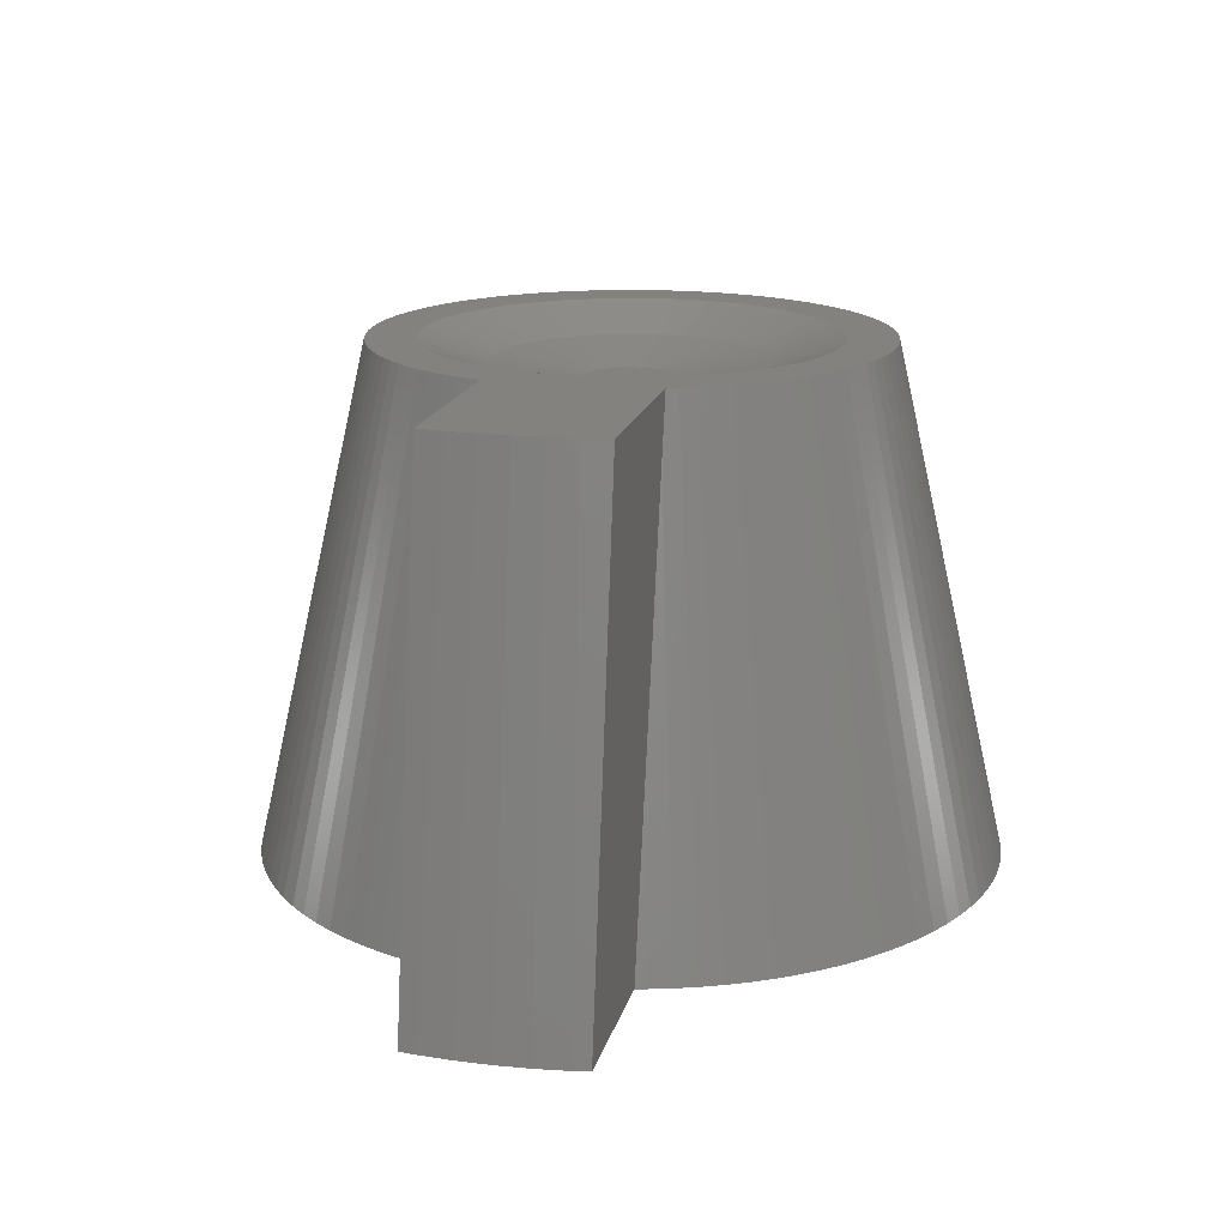
<metadata>
{"format":"stl","ext":"stl","renderer":"f3d","projection":"perspective","resolution":1024,"background":"white","views":[{"elev":16.7,"azim":102.8,"up":"+Z"}]}
</metadata>
<code>
# stl→obj: 421 verts, 838 faces
v 7.28 2.5 15.4
v 13.5 0 15.4
v 13.49 0.3453 15.4
v 13.47 0.8477 15.4
v 7.28 -2.5 15.4
v 13.44 1.192 15.4
v 13.49 -0.3453 15.4
v 13.39 1.692 15.4
v 13.47 -0.8477 15.4
v 13.34 2.033 15.4
v 13.44 -1.192 15.4
v 13.27 2.5 15.4
v 13.39 -1.692 15.4
v 13.34 -2.033 15.4
v 13.27 -2.5 15.4
v 5.822 2.119 15.4
v 7.159 2.835 15.4
v 6.196 0 15.4
v 5.756 2.26 15.4
v 6.967 3.279 15.4
v 6.115 -0.9205 15.4
v 5.366 3.098 15.4
v 6.748 3.709 15.4
v 6.102 -1.076 15.4
v 6.501 4.126 15.4
v 5.862 -1.968 15.4
v 6.229 4.526 15.4
v 5.822 -2.119 15.4
v 7.159 -2.835 15.4
v 6.115 0.9205 15.4
v 6.102 1.076 15.4
v 4.836 3.855 15.4
v 5.933 4.908 15.4
v 5.862 1.968 15.4
v 4.746 3.983 15.4
v 5.613 5.271 15.4
v 5.271 5.613 15.4
v 3.983 4.746 15.4
v 4.908 5.933 15.4
v 3.855 4.836 15.4
v 4.526 6.229 15.4
v 3.098 5.366 15.4
v 4.126 6.501 15.4
v 3.709 6.748 15.4
v 3.279 6.967 15.4
v 2.26 5.756 15.4
v 2.835 7.159 15.4
v 2.119 5.822 15.4
v 2.379 7.323 15.4
v 1.968 5.862 15.4
v 1.915 7.458 15.4
v 1.076 6.102 15.4
v 1.443 7.564 15.4
v 0.9651 7.639 15.4
v 0.9205 6.115 15.4
v 0.4835 7.685 15.4
v 0 6.196 15.4
v 0 7.7 15.4
v -0.4835 7.685 15.4
v -0.9205 6.115 15.4
v -0.9651 7.639 15.4
v -1.076 6.102 15.4
v -1.443 7.564 15.4
v -1.915 7.458 15.4
v -1.968 5.862 15.4
v -2.379 7.323 15.4
v -2.119 5.822 15.4
v -2.835 7.159 15.4
v -2.26 5.756 15.4
v -3.279 6.967 15.4
v -3.098 5.366 15.4
v -3.709 6.748 15.4
v -4.126 6.501 15.4
v -4.526 6.229 15.4
v -3.855 4.836 15.4
v -4.908 5.933 15.4
v -3.983 4.746 15.4
v -5.271 5.613 15.4
v -4.746 3.983 15.4
v -5.613 5.271 15.4
v -5.933 4.908 15.4
v -4.836 3.855 15.4
v -6.229 4.526 15.4
v -5.366 3.098 15.4
v -6.501 4.126 15.4
v -6.748 3.709 15.4
v -6.967 3.279 15.4
v -5.756 2.26 15.4
v -7.159 2.835 15.4
v -5.822 2.119 15.4
v 5.756 -2.26 15.4
v 6.967 -3.279 15.4
v 5.366 -3.098 15.4
v 6.748 -3.709 15.4
v 6.501 -4.126 15.4
v 6.229 -4.526 15.4
v 4.836 -3.855 15.4
v 5.933 -4.908 15.4
v 4.746 -3.983 15.4
v 5.613 -5.271 15.4
v 5.271 -5.613 15.4
v 3.983 -4.746 15.4
v 4.908 -5.933 15.4
v 3.855 -4.836 15.4
v 4.526 -6.229 15.4
v 3.098 -5.366 15.4
v 4.126 -6.501 15.4
v 3.709 -6.748 15.4
v 3.279 -6.967 15.4
v 2.26 -5.756 15.4
v 2.835 -7.159 15.4
v 2.119 -5.822 15.4
v 2.379 -7.323 15.4
v 1.968 -5.862 15.4
v 1.915 -7.458 15.4
v 1.076 -6.102 15.4
v 1.443 -7.564 15.4
v 0.9651 -7.639 15.4
v 0.9205 -6.115 15.4
v 0.4835 -7.685 15.4
v 0 -6.196 15.4
v 0 -7.7 15.4
v -0.4835 -7.685 15.4
v -0.9205 -6.115 15.4
v -0.9651 -7.639 15.4
v -1.076 -6.102 15.4
v -1.443 -7.564 15.4
v -1.915 -7.458 15.4
v -1.968 -5.862 15.4
v -2.379 -7.323 15.4
v -2.119 -5.822 15.4
v -2.835 -7.159 15.4
v -2.26 -5.756 15.4
v -3.279 -6.967 15.4
v -3.098 -5.366 15.4
v -3.709 -6.748 15.4
v -4.526 -6.229 15.4
v -3.855 -4.836 15.4
v -4.908 -5.933 15.4
v -3.983 -4.746 15.4
v -4.126 -6.501 15.4
v -5.271 -5.613 15.4
v -4.746 -3.983 15.4
v -5.933 -4.908 15.4
v -4.836 -3.855 15.4
v -6.229 -4.526 15.4
v -5.366 -3.098 15.4
v -5.613 -5.271 15.4
v -6.967 -3.279 15.4
v -5.756 -2.26 15.4
v -7.159 -2.835 15.4
v -5.822 -2.119 15.4
v -7.323 -2.379 15.4
v -5.862 -1.968 15.4
v -7.458 -1.915 15.4
v -6.102 -1.076 15.4
v -7.639 -0.9651 15.4
v -6.115 -0.9205 15.4
v -7.685 -0.4835 15.4
v -6.196 0 15.4
v -7.323 2.379 15.4
v -5.862 1.968 15.4
v -6.501 -4.126 15.4
v -7.458 1.915 15.4
v -6.748 -3.709 15.4
v -6.102 1.076 15.4
v -7.564 1.443 15.4
v -7.639 0.9651 15.4
v -6.115 0.9205 15.4
v -7.685 0.4835 15.4
v -7.564 -1.443 15.4
v -7.7 0 15.4
v 10.91 -2.5 0
v 16 0 0
v 15.97 -1.005 0
v 15.87 -2.005 0
v 9.904 0 0
v 15.8 -2.5 0
v 10.91 2.5 0
v 15.97 1.005 0
v 15.87 2.005 0
v 10.85 -2.785 0
v 15.8 2.5 0
v 10.65 -3.461 0
v 10.85 2.785 0
v 8.022 -5.793 0
v 10.41 -4.123 0
v 10.65 3.461 0
v 10.13 -4.769 0
v 8.022 5.793 0
v 10.41 4.123 0
v 9.815 -5.396 0
v 9.456 -6.001 0
v 9.061 -6.583 0
v 8.012 -5.821 0
v 8.63 -7.139 0
v 8.164 -7.667 0
v 7.667 -8.164 0
v 7.139 -8.63 0
v 6.583 -9.061 0
v 3.085 -9.401 0
v 6.001 -9.456 0
v 5.396 -9.815 0
v 4.769 -10.13 0
v 4.123 -10.41 0
v 3.461 -10.65 0
v 3.061 -9.419 0
v 2.785 -10.85 0
v 2.099 -11 0
v 1.404 -11.11 0
v 0.7033 -11.18 0
v 0 -11.2 0
v -3.061 -9.419 0
v -0.7033 -11.18 0
v -1.404 -11.11 0
v -2.099 -11 0
v -2.785 -10.85 0
v -3.461 -10.65 0
v -3.085 -9.401 0
v -4.123 -10.41 0
v -4.769 -10.13 0
v -5.396 -9.815 0
v -6.001 -9.456 0
v -6.583 -9.061 0
v -8.012 -5.821 0
v -7.139 -8.63 0
v -7.667 -8.164 0
v -8.164 -7.667 0
v -8.63 -7.139 0
v -9.061 -6.583 0
v -8.022 -5.793 0
v -9.456 -6.001 0
v -9.815 -5.396 0
v -10.13 -4.769 0
v -10.41 -4.123 0
v 10.13 4.769 0
v 9.815 5.396 0
v 9.456 6.001 0
v 9.061 6.583 0
v 8.012 5.821 0
v 8.63 7.139 0
v 8.164 7.667 0
v 7.667 8.164 0
v 7.139 8.63 0
v 6.583 9.061 0
v 3.085 9.401 0
v 6.001 9.456 0
v 5.396 9.815 0
v 4.769 10.13 0
v 4.123 10.41 0
v 3.461 10.65 0
v 3.061 9.419 0
v 2.785 10.85 0
v 2.099 11 0
v 1.404 11.11 0
v 0.7033 11.18 0
v 0 11.2 0
v -3.061 9.419 0
v -0.7033 11.18 0
v -1.404 11.11 0
v -2.099 11 0
v -2.785 10.85 0
v -3.461 10.65 0
v -3.085 9.401 0
v -4.123 10.41 0
v -4.769 10.13 0
v -5.396 9.815 0
v -6.001 9.456 0
v -6.583 9.061 0
v -8.012 5.821 0
v -7.139 8.63 0
v -7.667 8.164 0
v -9.061 6.583 0
v -8.022 5.793 0
v -8.164 7.667 0
v -8.63 7.139 0
v -9.456 6.001 0
v -9.815 5.396 0
v -10.65 3.461 0
v -9.904 0 0
v -10.65 -3.461 0
v -10.13 4.769 0
v -10.41 4.123 0
v -10.85 -2.785 0
v -11 -2.099 0
v -10.85 2.785 0
v -11.11 -1.404 0
v -11 2.099 0
v -11.18 -0.7033 0
v -11.11 1.404 0
v -11.2 0 0
v -11.18 0.7033 0
v 7.694 -2.5 13.68
v 8.37 -2.5 10.83
v 9.737 -2.5 5.048
v 10.15 -2.5 3.273
v 7.694 2.5 13.68
v 8.37 2.5 10.83
v 9.737 2.5 5.048
v 10.15 2.5 3.273
v 3.891 1.416 14.65
v 3.586 2.071 14.65
v 2.071 -3.586 14.65
v 2.662 -3.172 14.65
v 0.8964 -1.068 14.17
v -4.078 -0.7191 14.65
v -4.141 0 14.65
v -0.8964 1.068 14.17
v -0.6972 1.208 14.17
v -2.071 3.586 14.65
v 4.078 -0.7191 14.65
v 4.141 0 14.65
v 1.416 3.891 14.65
v 0.7191 4.078 14.65
v -0.2422 1.373 14.17
v 0 4.141 14.65
v -0.7191 4.078 14.65
v -3.891 1.416 14.65
v -3.586 2.071 14.65
v -2.071 -3.586 14.65
v -0.8964 -1.068 14.17
v -2.662 -3.172 14.65
v 0.7191 -4.078 14.65
v 1.416 -3.891 14.65
v 0.2422 -1.373 14.17
v 1.373 0.2422 14.17
v 1.373 -0.2422 14.17
v 1.394 0 14.17
v 1.31 0.4769 14.17
v 1.31 -0.4769 14.17
v 1.208 0.6972 14.17
v 1.208 -0.6972 14.17
v 1.068 0.8964 14.17
v 1.068 -0.8964 14.17
v 0.8964 1.068 14.17
v 0.6972 1.208 14.17
v 0.6972 -1.208 14.17
v 0.4769 1.31 14.17
v 0.4769 -1.31 14.17
v 0.2422 1.373 14.17
v 0 1.394 14.17
v 0 -1.394 14.17
v -0.2422 -1.373 14.17
v -0.4769 1.31 14.17
v -0.4769 -1.31 14.17
v -0.6972 -1.208 14.17
v -1.068 0.8964 14.17
v -1.068 -0.8964 14.17
v -1.208 0.6972 14.17
v -1.208 -0.6972 14.17
v -1.31 0.4769 14.17
v -1.31 -0.4769 14.17
v -1.373 0.2422 14.17
v -1.373 -0.2422 14.17
v -1.394 0 14.17
v -0.7191 -4.078 14.65
v 3.891 -1.416 14.65
v 4.078 0.7191 14.65
v -1.416 3.891 14.65
v 2.071 3.586 14.65
v -3.172 -2.662 14.65
v -3.586 -2.071 14.65
v -3.172 2.662 14.65
v 0 -4.141 14.65
v 3.172 -2.662 14.65
v 3.586 -2.071 14.65
v 3.172 2.662 14.65
v -1.416 -3.891 14.65
v -3.891 -1.416 14.65
v -4.078 0.7191 14.65
v 2.662 3.172 14.65
v -2.662 3.172 14.65
v 3.375 0 6.8
v 2.839 1.825 13.8
v 2.839 1.825 6.741
v 3.375 0 13.8
v -3.238 0.9508 13.8
v -3.238 0.4208 6.8
v -3.238 0.9508 6.621
v -3.238 -0.4208 6.8
v -3.238 -0.9508 13.8
v -3.238 -0.9508 6.621
v -0.4803 3.341 13.8
v 0.4296 3.21 6.8
v 1.402 3.07 13.8
v -0.4803 3.341 6.657
v 1.194 3.1 6.8
v 1.402 3.07 6.693
v 2.267 2.32 6.8
v 2.76 1.894 6.8
v -2.21 2.551 13.8
v -1.51 2.87 6.8
v -2.21 2.551 6.633
v -0.7668 3.21 6.8
v 0.4296 -3.21 6.8
v 1.402 -3.07 13.8
v 1.194 -3.1 6.8
v 1.402 -3.07 6.693
v -0.4803 -3.341 13.8
v -0.4803 -3.341 6.657
v 2.267 -2.32 6.8
v 2.839 -1.825 13.8
v 2.76 -1.894 6.8
v 2.839 -1.825 6.741
v -2.438 2.196 6.8
v -2.89 1.493 6.8
v -2.21 -2.551 13.8
v -1.51 -2.87 6.8
v -0.7668 -3.21 6.8
v -2.21 -2.551 6.633
v -2.89 -1.493 6.8
v -2.438 -2.196 6.8
v -2.73 -1.984 6.8
v -1.043 3.21 6.8
v 1.043 3.21 6.8
v 2.73 1.984 6.8
v -2.73 1.984 6.8
v -1.043 -3.21 6.8
v -3.375 0 6.8
v 2.73 -1.984 6.8
v 1.043 -3.21 6.8
f 1 2 3
f 1 3 4
f 5 2 1
f 1 4 6
f 2 5 7
f 1 6 8
f 7 5 9
f 1 8 10
f 9 5 11
f 1 10 12
f 11 5 13
f 13 5 14
f 14 5 15
f 16 1 17
f 1 18 5
f 19 17 20
f 21 5 18
f 22 20 23
f 24 5 21
f 22 23 25
f 26 5 24
f 22 25 27
f 28 5 26
f 5 28 29
f 1 30 18
f 1 31 30
f 32 27 33
f 1 34 31
f 1 16 34
f 17 19 16
f 35 33 36
f 20 22 19
f 35 36 37
f 38 37 39
f 27 32 22
f 33 35 32
f 40 39 41
f 42 41 43
f 37 38 35
f 39 40 38
f 42 43 44
f 42 44 45
f 41 42 40
f 46 45 47
f 48 47 49
f 45 46 42
f 47 48 46
f 49 50 48
f 51 50 49
f 52 51 53
f 51 52 50
f 54 52 53
f 54 55 52
f 56 55 54
f 57 56 58
f 56 57 55
f 59 57 58
f 59 60 57
f 61 60 59
f 61 62 60
f 63 62 61
f 64 62 63
f 64 65 62
f 66 65 64
f 65 66 67
f 68 67 66
f 67 68 69
f 70 69 68
f 69 70 71
f 72 71 70
f 73 71 72
f 74 71 73
f 71 74 75
f 76 75 74
f 75 76 77
f 78 77 76
f 77 78 79
f 80 79 78
f 81 79 80
f 79 81 82
f 83 82 81
f 82 83 84
f 85 84 83
f 86 84 85
f 87 84 86
f 84 87 88
f 89 88 87
f 88 89 90
f 91 29 28
f 29 91 92
f 93 92 91
f 92 93 94
f 94 93 95
f 95 93 96
f 97 96 93
f 96 97 98
f 99 98 97
f 98 99 100
f 100 99 101
f 102 101 99
f 101 102 103
f 104 103 102
f 103 104 105
f 106 105 104
f 105 106 107
f 107 106 108
f 108 106 109
f 110 109 106
f 109 110 111
f 112 111 110
f 111 112 113
f 114 113 112
f 114 115 113
f 116 115 114
f 115 116 117
f 116 118 117
f 119 118 116
f 119 120 118
f 121 120 119
f 121 122 120
f 121 123 122
f 124 123 121
f 124 125 123
f 126 125 124
f 126 127 125
f 126 128 127
f 129 128 126
f 130 129 131
f 132 131 133
f 129 130 128
f 131 132 130
f 134 133 135
f 133 134 132
f 135 136 134
f 137 135 138
f 139 138 140
f 135 141 136
f 135 137 141
f 142 140 143
f 144 143 145
f 138 139 137
f 140 142 139
f 146 145 147
f 143 148 142
f 149 147 150
f 151 150 152
f 153 152 154
f 143 144 148
f 155 154 156
f 157 156 158
f 159 158 160
f 145 146 144
f 161 90 89
f 90 161 162
f 147 163 146
f 164 162 161
f 147 165 163
f 162 164 166
f 147 149 165
f 167 166 164
f 150 151 149
f 168 166 167
f 152 153 151
f 166 168 169
f 154 155 153
f 170 169 168
f 156 171 155
f 169 170 160
f 156 157 171
f 172 160 170
f 158 159 157
f 160 172 159
f 173 174 175
f 173 175 176
f 174 173 177
f 173 176 178
f 179 174 177
f 174 179 180
f 180 179 181
f 177 173 182
f 181 179 183
f 177 182 184
f 179 177 185
f 186 184 187
f 185 177 188
f 186 187 189
f 190 188 177
f 188 190 191
f 186 189 192
f 186 192 193
f 186 193 194
f 195 194 196
f 195 196 197
f 184 186 177
f 194 195 186
f 198 195 197
f 199 195 198
f 200 195 199
f 201 200 202
f 201 202 203
f 201 203 204
f 201 204 205
f 201 205 206
f 200 201 195
f 206 207 201
f 208 207 206
f 209 207 208
f 210 207 209
f 211 207 210
f 212 207 211
f 213 212 214
f 213 214 215
f 213 215 216
f 213 216 217
f 212 213 207
f 218 213 217
f 213 218 219
f 220 219 218
f 221 219 220
f 222 219 221
f 223 219 222
f 224 219 223
f 225 224 226
f 225 226 227
f 224 225 219
f 228 225 227
f 229 225 228
f 230 225 229
f 225 230 231
f 232 231 230
f 233 231 232
f 234 231 233
f 235 231 234
f 191 190 236
f 236 190 237
f 237 190 238
f 238 190 239
f 240 239 190
f 239 240 241
f 241 240 242
f 240 243 242
f 240 244 243
f 240 245 244
f 246 245 240
f 245 246 247
f 247 246 248
f 248 246 249
f 249 246 250
f 250 246 251
f 252 251 246
f 252 253 251
f 252 254 253
f 252 255 254
f 252 256 255
f 252 257 256
f 258 257 252
f 257 258 259
f 259 258 260
f 260 258 261
f 261 258 262
f 263 258 264
f 258 263 262
f 264 265 263
f 264 266 265
f 264 267 266
f 264 268 267
f 264 269 268
f 270 269 264
f 269 270 271
f 271 270 272
f 273 270 274
f 270 275 272
f 270 276 275
f 270 273 276
f 274 277 273
f 274 278 277
f 279 274 280
f 281 231 235
f 274 282 278
f 231 281 280
f 274 283 282
f 284 280 281
f 274 279 283
f 285 280 284
f 280 286 279
f 287 280 285
f 280 288 286
f 289 280 287
f 280 290 288
f 291 280 289
f 280 292 290
f 280 291 292
f 293 15 5
f 294 15 293
f 295 15 294
f 178 295 296
f 178 296 173
f 295 178 15
f 12 297 1
f 12 298 297
f 12 299 298
f 183 299 12
f 299 183 300
f 300 183 179
f 174 3 2
f 3 180 4
f 180 3 174
f 6 181 8
f 181 6 180
f 13 14 176
f 10 183 12
f 183 10 181
f 15 176 14
f 176 15 178
f 9 11 175
f 181 10 8
f 13 175 11
f 175 13 176
f 180 6 4
f 175 7 9
f 7 175 174
f 2 7 174
f 172 291 289
f 185 298 299
f 250 47 249
f 265 266 68
f 204 111 205
f 173 296 182
f 268 269 73
f 144 228 148
f 273 277 85
f 86 282 87
f 254 54 53
f 248 43 247
f 239 33 27
f 109 111 204
f 189 94 192
f 275 78 272
f 78 275 80
f 76 272 78
f 168 292 170
f 144 229 228
f 157 289 287
f 151 234 149
f 282 283 89
f 81 273 83
f 85 278 86
f 255 256 54
f 255 54 254
f 261 262 63
f 238 25 237
f 242 33 241
f 37 242 243
f 242 37 36
f 297 17 1
f 17 297 188
f 298 188 297
f 188 298 185
f 237 23 236
f 185 300 179
f 29 92 189
f 194 98 196
f 115 117 208
f 202 107 203
f 269 271 76
f 271 272 76
f 68 266 70
f 267 268 73
f 70 266 72
f 292 291 172
f 157 287 285
f 163 230 146
f 283 279 89
f 161 286 164
f 87 282 89
f 290 292 168
f 167 288 168
f 170 292 172
f 80 275 81
f 276 273 81
f 122 212 211
f 118 120 211
f 209 118 210
f 139 226 224
f 228 142 148
f 142 228 227
f 251 49 47
f 254 53 253
f 253 49 251
f 251 47 250
f 248 44 43
f 257 58 256
f 256 56 54
f 259 260 61
f 63 262 64
f 263 265 68
f 241 33 239
f 243 39 37
f 236 17 191
f 191 17 188
f 237 25 23
f 185 299 300
f 94 95 192
f 198 103 199
f 200 107 202
f 193 95 194
f 205 111 206
f 74 269 76
f 266 267 72
f 172 289 159
f 165 233 163
f 165 234 233
f 151 281 235
f 89 279 161
f 279 286 161
f 286 288 167
f 288 290 168
f 275 276 81
f 277 278 85
f 278 282 86
f 127 217 216
f 132 218 130
f 118 211 210
f 120 122 211
f 117 118 209
f 134 221 132
f 137 224 141
f 141 224 223
f 253 53 51
f 249 44 248
f 249 45 44
f 249 47 45
f 245 41 39
f 247 43 245
f 245 39 244
f 244 39 243
f 256 58 56
f 260 261 61
f 61 261 63
f 66 263 68
f 64 262 66
f 262 263 66
f 236 20 17
f 239 25 238
f 239 27 25
f 184 29 187
f 187 29 189
f 92 94 189
f 107 108 203
f 199 103 200
f 105 107 200
f 103 105 200
f 192 95 193
f 101 103 198
f 96 98 194
f 95 96 194
f 296 295 182
f 73 269 74
f 72 267 73
f 157 285 171
f 144 230 229
f 146 230 144
f 163 232 230
f 149 234 165
f 155 284 153
f 151 235 234
f 164 286 167
f 83 273 85
f 128 217 127
f 122 214 212
f 125 216 215
f 208 117 209
f 132 220 218
f 132 221 220
f 130 218 217
f 130 217 128
f 136 222 221
f 141 222 136
f 142 227 139
f 139 227 226
f 139 224 137
f 253 51 49
f 245 43 41
f 58 259 59
f 257 259 58
f 242 36 33
f 236 23 20
f 108 109 204
f 203 108 204
f 196 98 197
f 101 197 100
f 197 101 198
f 98 100 197
f 295 294 182
f 159 289 157
f 163 233 232
f 171 284 155
f 171 285 284
f 153 284 281
f 153 281 151
f 123 214 122
f 123 125 214
f 125 215 214
f 113 115 208
f 136 221 134
f 141 223 222
f 259 61 59
f 29 293 5
f 293 29 184
f 184 294 293
f 294 184 182
f 127 216 125
f 206 113 208
f 111 113 206
f 19 301 16
f 301 19 302
f 303 304 305
f 158 306 307
f 306 158 156
f 308 309 310
f 26 24 311
f 18 30 312
f 50 313 48
f 313 50 314
f 315 316 317
f 316 57 60
f 88 318 319
f 318 88 90
f 320 321 322
f 323 324 325
f 310 69 71
f 326 327 328
f 329 327 326
f 329 330 327
f 331 330 329
f 331 332 330
f 333 332 331
f 333 334 332
f 335 334 333
f 335 305 334
f 336 305 335
f 336 337 305
f 338 337 336
f 338 339 337
f 340 339 338
f 340 325 339
f 341 325 340
f 341 342 325
f 315 342 341
f 315 343 342
f 344 343 315
f 344 345 343
f 309 345 344
f 309 346 345
f 308 346 309
f 308 321 346
f 347 321 308
f 347 348 321
f 349 348 347
f 349 350 348
f 351 350 349
f 351 352 350
f 353 352 351
f 353 354 352
f 354 353 355
f 353 351 318
f 126 356 129
f 357 311 327
f 358 301 326
f 50 52 314
f 311 21 312
f 21 311 24
f 312 328 327
f 311 312 327
f 301 302 329
f 319 82 84
f 69 359 67
f 359 69 310
f 335 360 336
f 340 314 316
f 55 57 316
f 331 302 333
f 326 301 329
f 154 306 156
f 345 346 320
f 145 361 362
f 361 145 143
f 145 362 147
f 347 363 319
f 364 343 356
f 334 304 365
f 304 334 305
f 323 325 364
f 361 140 322
f 140 361 143
f 97 93 366
f 357 91 28
f 91 357 366
f 312 358 326
f 21 18 312
f 344 315 359
f 313 314 340
f 315 317 359
f 65 359 317
f 359 65 67
f 60 317 316
f 317 60 62
f 313 46 48
f 46 313 360
f 19 22 302
f 302 367 333
f 358 30 31
f 30 358 312
f 328 312 326
f 351 349 319
f 356 343 368
f 348 322 321
f 322 348 361
f 147 362 150
f 362 352 369
f 369 354 306
f 350 352 362
f 361 348 362
f 348 350 362
f 353 370 307
f 169 370 166
f 370 169 307
f 325 342 364
f 364 342 343
f 324 339 325
f 121 364 124
f 323 119 116
f 119 323 364
f 106 104 303
f 93 91 366
f 365 366 334
f 365 97 366
f 97 365 99
f 338 313 340
f 341 316 315
f 340 316 341
f 55 314 52
f 314 55 316
f 317 62 65
f 40 42 360
f 42 46 360
f 336 360 338
f 360 313 338
f 371 360 335
f 371 333 367
f 333 371 335
f 22 32 302
f 367 32 35
f 32 367 302
f 329 302 331
f 301 34 16
f 34 301 358
f 31 34 358
f 307 169 160
f 158 307 160
f 343 345 368
f 368 345 320
f 369 150 362
f 150 369 152
f 154 369 306
f 369 154 152
f 346 321 320
f 82 363 79
f 363 82 319
f 75 372 310
f 372 75 77
f 162 318 90
f 318 162 370
f 370 162 166
f 308 310 372
f 324 110 303
f 110 324 112
f 356 124 364
f 124 356 126
f 303 305 337
f 304 104 102
f 104 304 303
f 365 102 99
f 102 365 304
f 357 26 311
f 26 357 28
f 366 357 330
f 357 327 330
f 366 330 332
f 366 332 334
f 38 367 35
f 367 38 371
f 40 371 38
f 371 40 360
f 319 84 88
f 354 355 307
f 306 354 307
f 135 320 138
f 133 320 135
f 322 138 320
f 138 322 140
f 352 354 369
f 349 347 319
f 353 318 370
f 351 319 318
f 344 359 310
f 309 344 310
f 310 71 75
f 110 106 303
f 119 364 121
f 133 368 320
f 368 133 131
f 368 129 356
f 129 368 131
f 77 363 372
f 363 77 79
f 372 347 308
f 347 372 363
f 355 353 307
f 303 337 339
f 324 303 339
f 116 114 323
f 324 114 112
f 114 324 323
f 373 374 375
f 374 373 376
f 377 378 379
f 377 380 378
f 381 380 377
f 380 381 382
f 383 384 385
f 384 383 386
f 387 385 384
f 385 387 388
f 385 389 374
f 389 385 388
f 390 374 389
f 374 390 375
f 391 392 383
f 392 391 393
f 394 383 392
f 383 394 386
f 395 396 397
f 397 396 398
f 396 395 399
f 399 395 400
f 401 402 403
f 403 402 404
f 402 401 396
f 396 401 398
f 391 405 393
f 391 406 405
f 377 406 391
f 406 377 379
f 402 374 376
f 396 374 402
f 396 385 374
f 399 385 396
f 399 383 385
f 407 383 399
f 407 391 383
f 381 391 407
f 391 381 377
f 402 373 404
f 373 402 376
f 408 399 409
f 409 399 400
f 399 408 407
f 407 408 410
f 381 411 382
f 407 411 381
f 411 407 412
f 412 407 410
f 190 177 373
f 412 413 411
f 414 394 392
f 415 387 384
f 416 390 389
f 417 405 406
f 409 418 408
f 378 380 419
f 403 420 401
f 397 421 395
f 413 219 225
f 393 414 392
f 417 393 405
f 264 414 393
f 264 393 417
f 414 264 258
f 177 186 373
f 246 240 416
f 264 417 270
f 414 386 394
f 386 414 258
f 252 384 386
f 252 386 258
f 384 252 415
f 389 246 416
f 388 246 389
f 415 246 388
f 415 388 387
f 246 415 252
f 190 416 240
f 375 416 190
f 416 375 390
f 375 190 373
f 417 274 270
f 379 417 406
f 417 379 274
f 419 379 378
f 379 419 274
f 274 419 280
f 382 419 380
f 413 382 411
f 382 231 419
f 413 231 382
f 231 413 225
f 419 231 280
f 418 410 408
f 410 413 412
f 219 418 213
f 418 219 410
f 410 219 413
f 421 201 207
f 201 401 420
f 201 398 401
f 201 421 398
f 398 421 397
f 207 395 421
f 395 207 400
f 400 418 409
f 213 400 207
f 400 213 418
f 195 201 420
f 404 420 403
f 186 404 373
f 186 420 404
f 420 186 195

</code>
